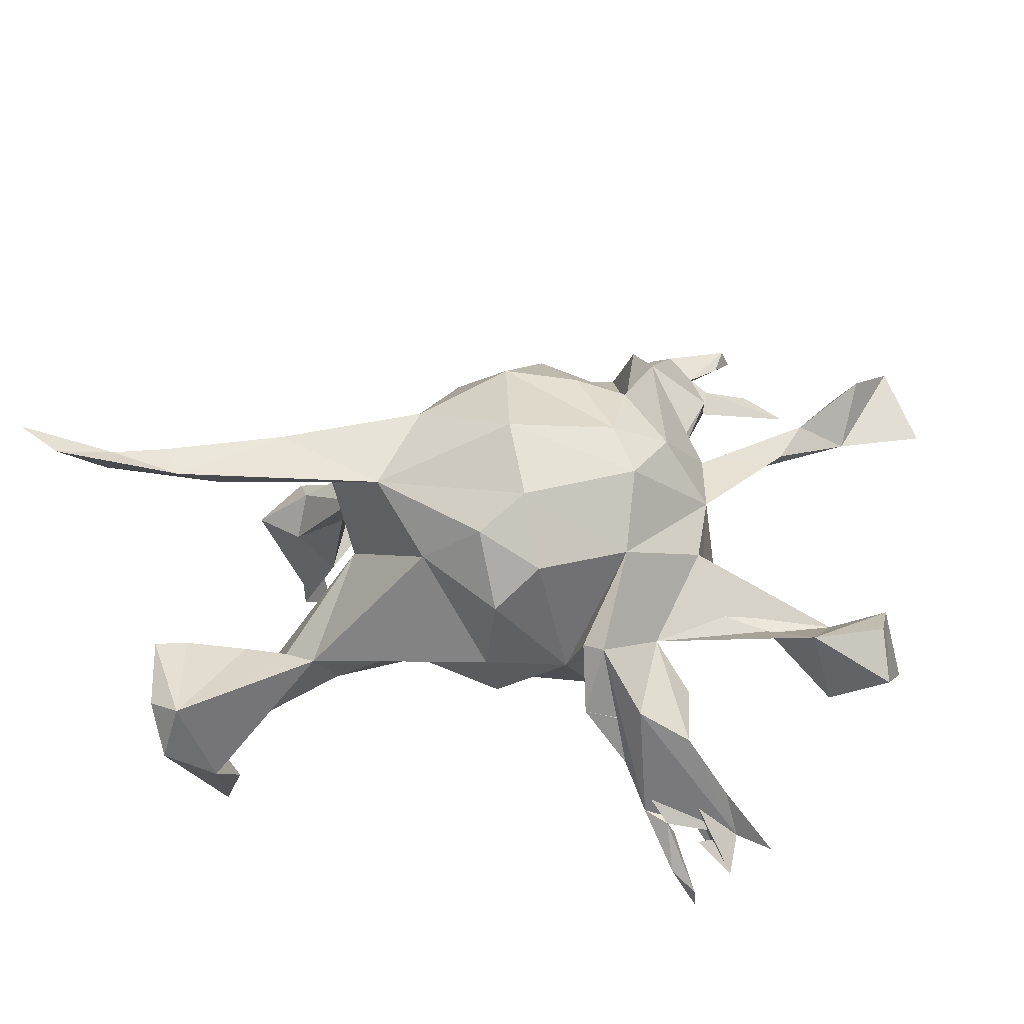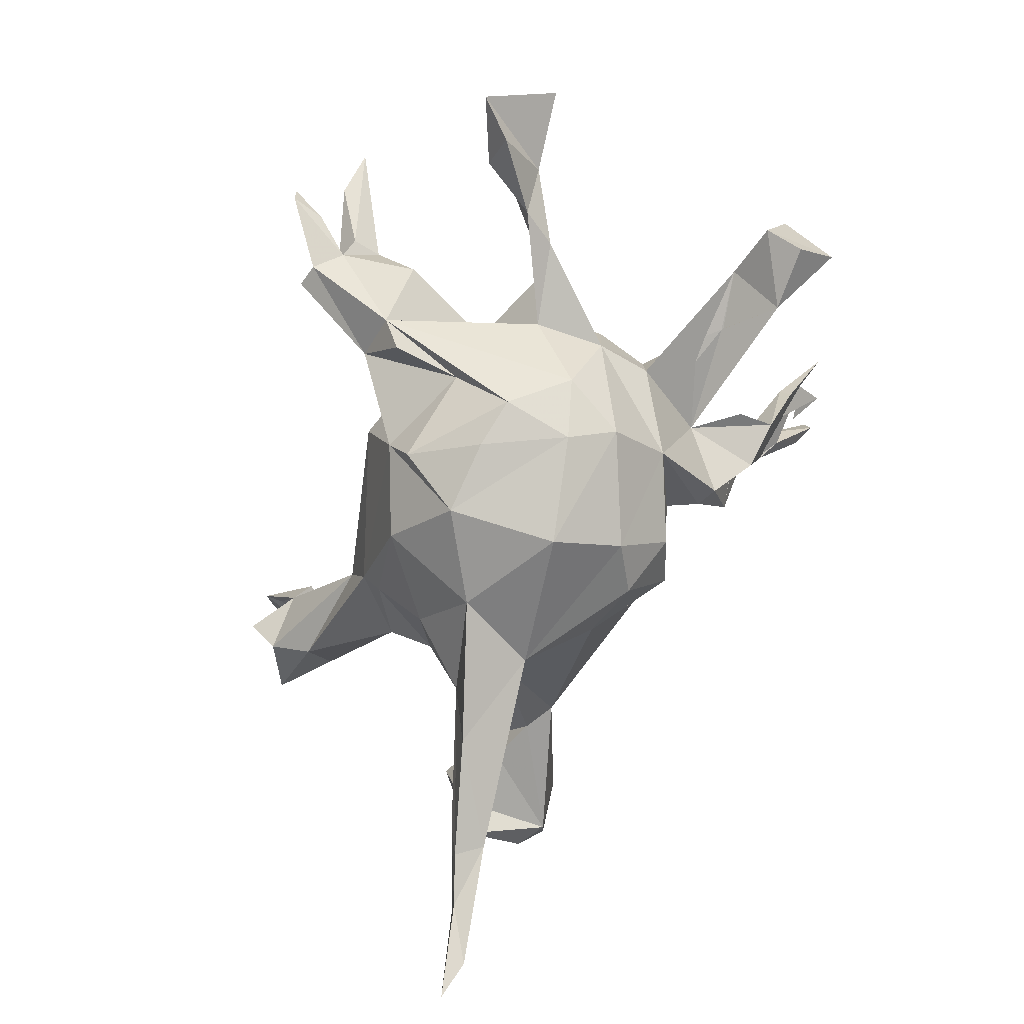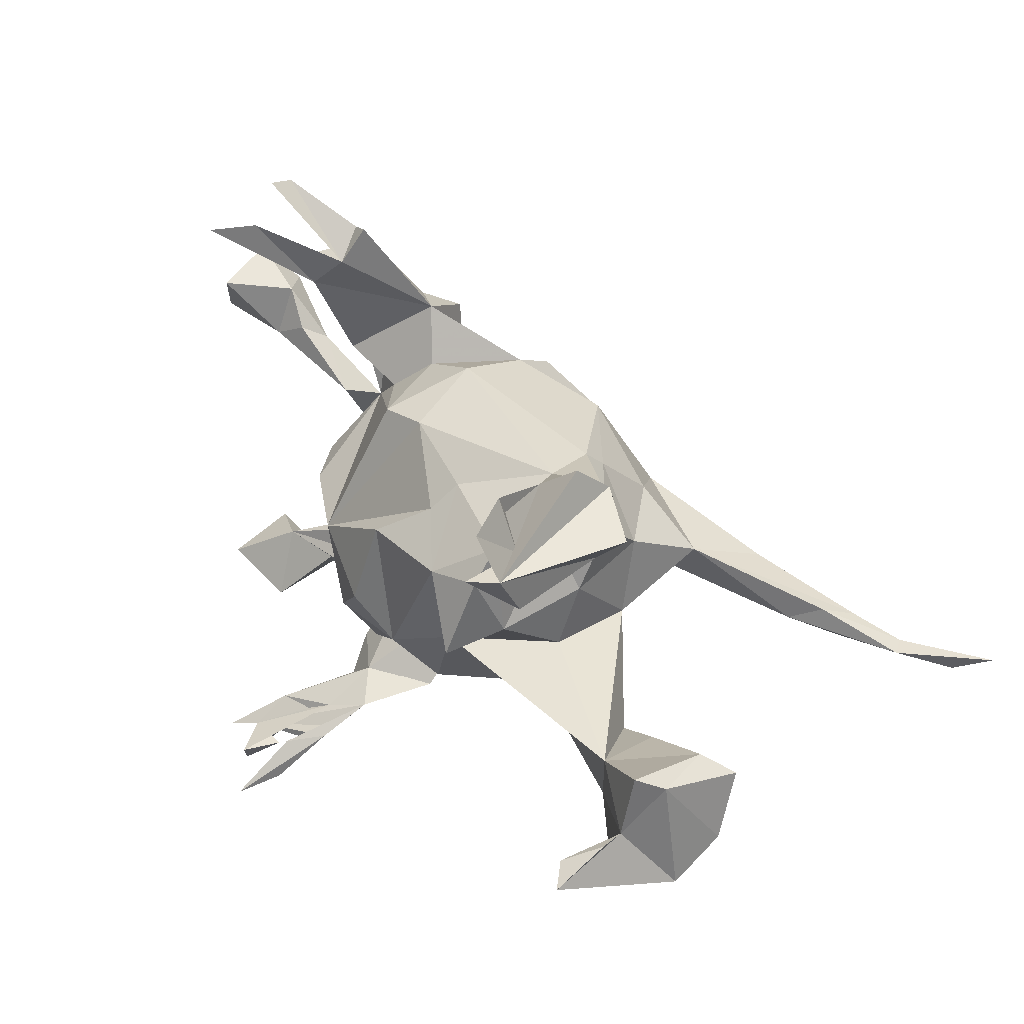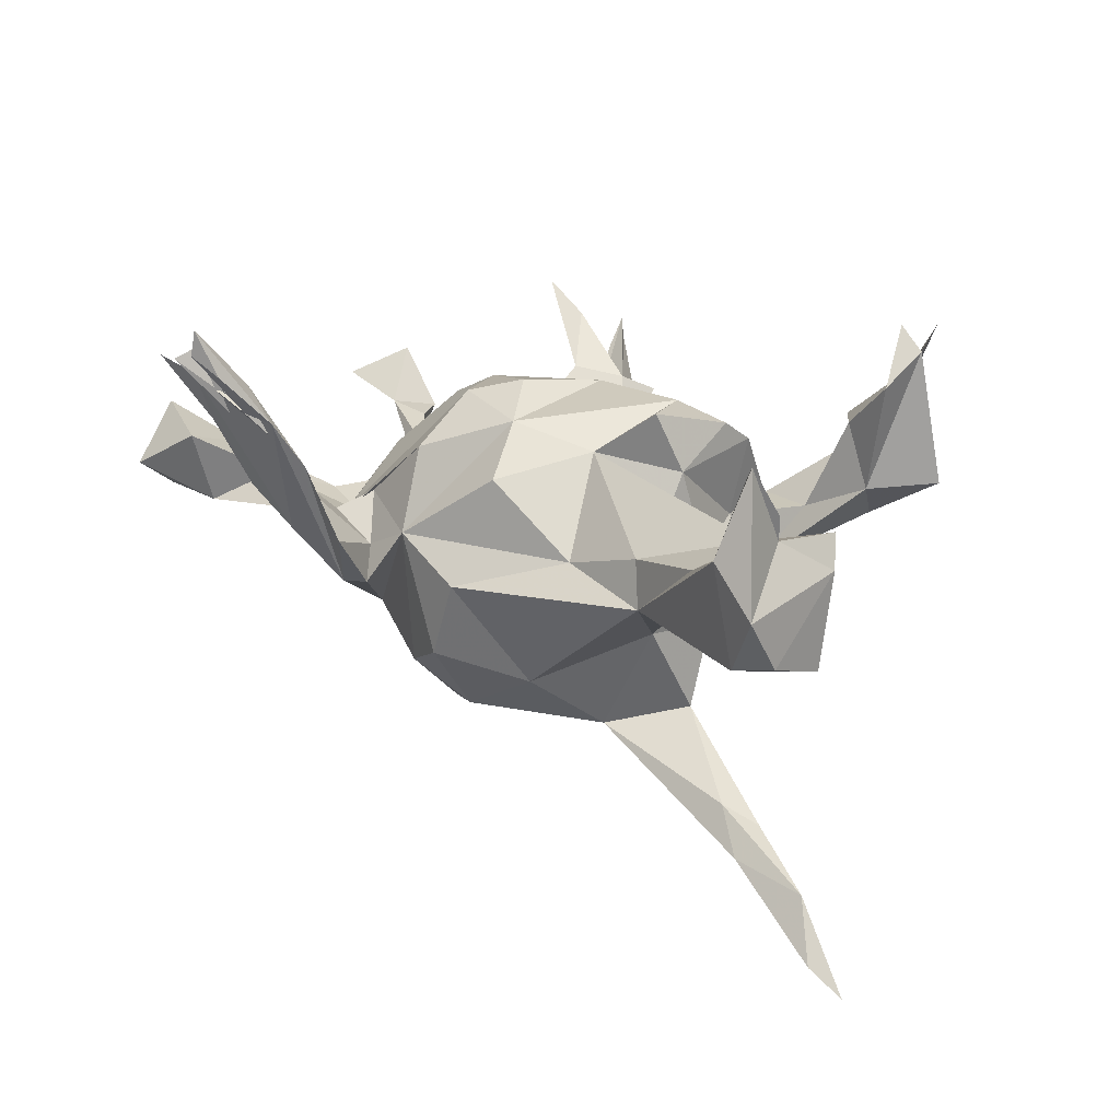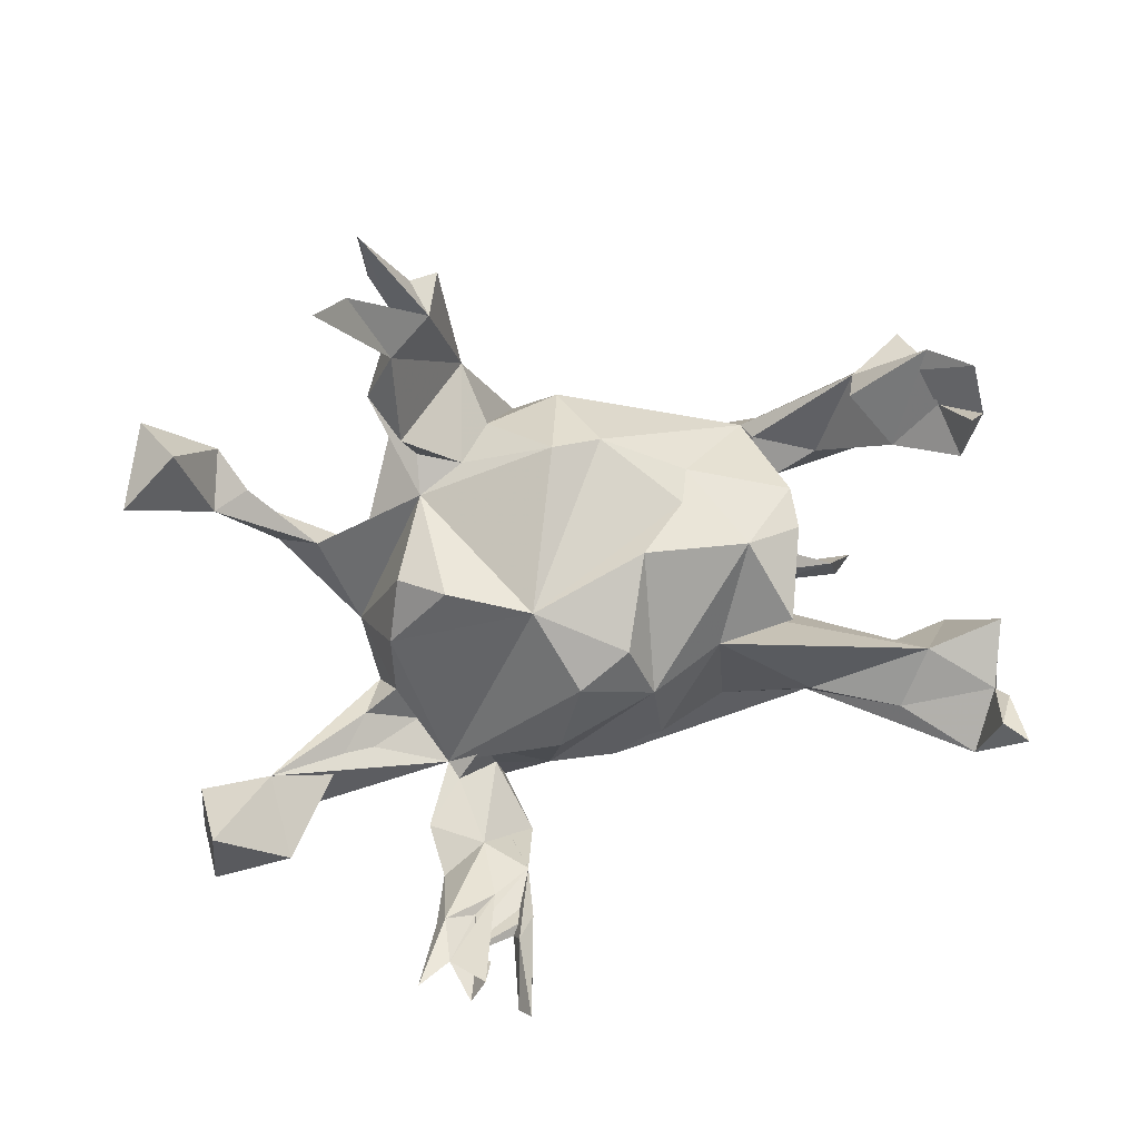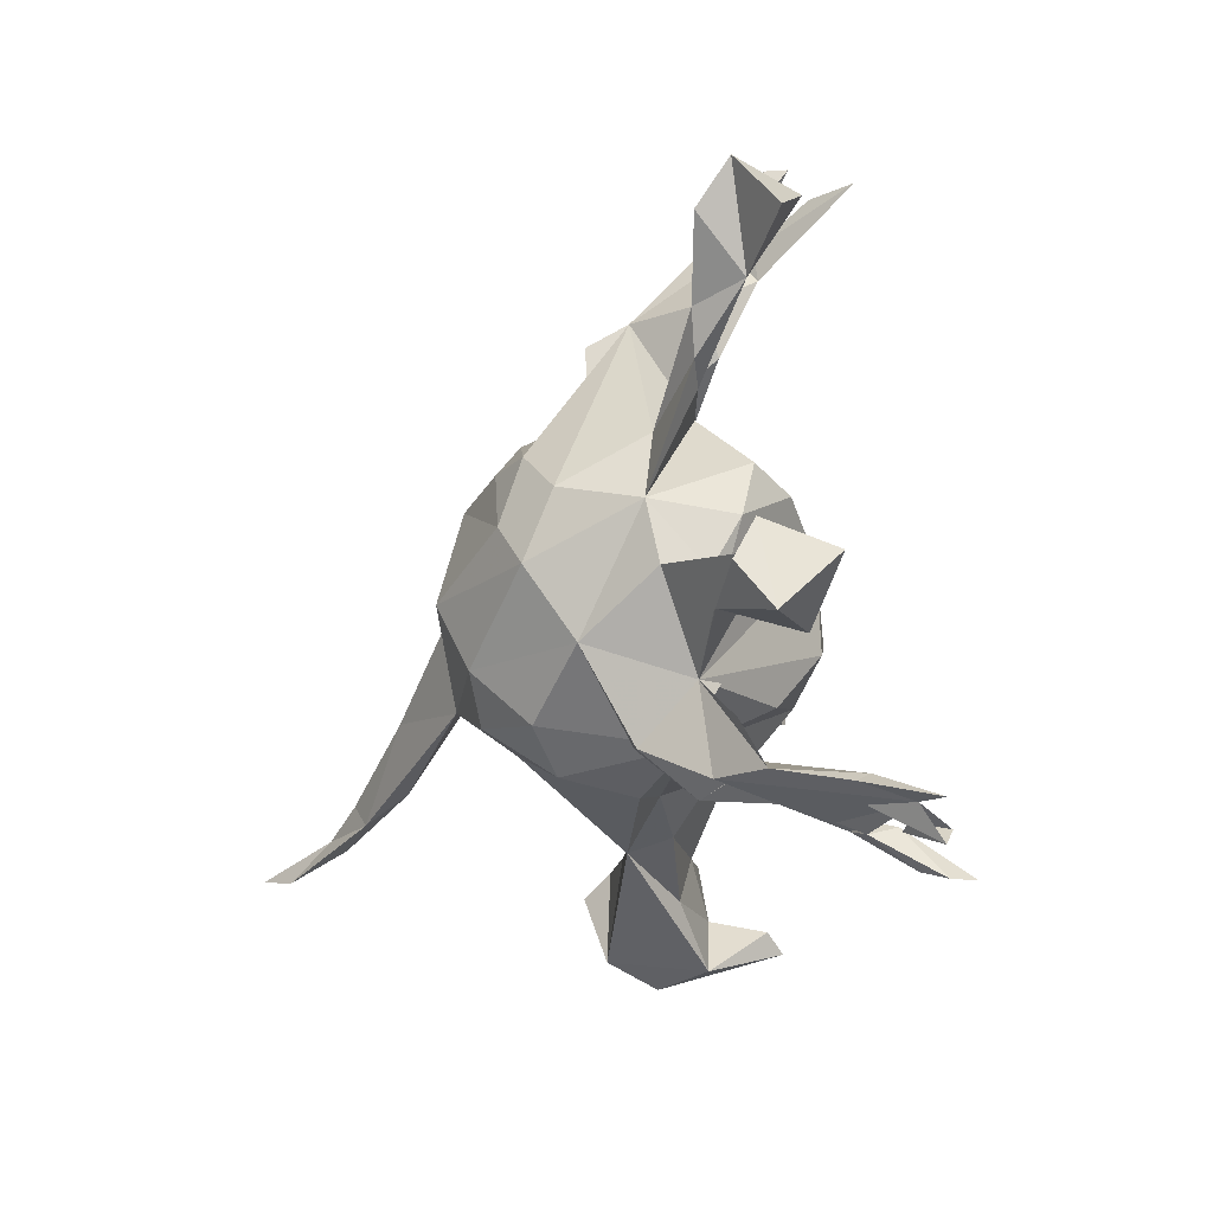
<metadata>
{"format":"obj","ext":"obj","renderer":"f3d","projection":"perspective","resolution":1024,"background":"white","views":[{"elev":-45.5,"azim":-168.5,"up":"+Y"},{"elev":-72.7,"azim":-108.7,"up":"+Z"},{"elev":31.9,"azim":52.1,"up":"+Y"},{"elev":22.8,"azim":45.5,"up":"+Z"},{"elev":12.0,"azim":-19.9,"up":"+Y"},{"elev":-34.5,"azim":-98.9,"up":"+Y"}]}
</metadata>
<code>
v -0.1979 -0.4598 0.2538
v -0.2262 -0.4818 0.2824
v -0.2213 -0.4779 0.3182
v -0.2687 -0.44 0.2773
v -0.3012 -0.4258 0.2286
v -0.3496 -0.4452 0.2485
v -0.2438 -0.4345 0.2232
v -0.2073 -0.4063 0.2305
v -0.2839 -0.4696 0.2632
v -0.2019 -0.4166 0.1919
v -0.2912 -0.3862 0.1777
v -0.1705 -0.3963 0.1795
v -0.245 -0.3925 0.161
v -0.2968 -0.4013 0.1566
v -0.1536 -0.3548 0.1106
v -0.2566 -0.3695 0.06229
v -0.211 -0.3751 0.1416
v -0.2019 -0.327 0.06759
v -0.1932 -0.3517 0.009006
v 0.5702 -0.2532 0.07529
v -0.1119 -0.335 0.00747
v 0.5263 -0.2371 -0.006513
v -0.1547 -0.2945 -0.07697
v 0.5044 -0.251 0.1378
v -0.461 -0.2909 -0.03824
v -0.5576 -0.3529 0.01048
v -0.2654 -0.3083 0.02615
v -0.5602 -0.2924 -0.03824
v 0.523 -0.2057 0.2529
v -0.1509 -0.2463 -0.03293
v -0.2261 -0.2332 -0.0123
v -0.2165 -0.2532 0.00584
v -0.575 -0.2765 0.08561
v 0.5325 -0.161 0.1785
v 0.09347 -0.1672 -0.1934
v 0.5285 -0.1578 0.1447
v 0.3098 -0.1778 -0.01231
v 0.4969 -0.1851 0.2251
v 0.02896 -0.2547 -0.04195
v -0.08492 -0.243 0.002038
v -0.008513 -0.2562 -0.1535
v 0.4148 -0.1898 0.08068
v 0.573 -0.2082 -7.6e-05
v -0.1246 -0.2773 -0.07436
v 0.3566 -0.1501 -0.007202
v -0.5683 -0.2365 -0.01153
v -0.4682 -0.3185 0.06704
v -0.19 -0.2043 0.02725
v -0.1074 -0.1879 0.1112
v 0.5659 -0.1152 -0.03467
v 0.04162 -0.1857 0.1005
v 0.1699 -0.1651 0.01007
v -0.4832 -0.216 0.02723
v 0.2879 -0.1595 0.04896
v -0.005056 -0.1912 -0.252
v -0.2065 -0.1815 -0.1579
v -0.08248 -0.2288 -0.1966
v 0.007154 -0.1139 0.1592
v 0.4438 -0.1031 0.1041
v -0.3914 -0.2264 0.006116
v -0.2619 -0.1737 -0.03443
v 0.4273 -0.1196 0.000735
v 0.5407 -0.06181 0.133
v 0.114 -0.06313 0.1287
v -0.1026 -0.09868 0.1744
v 0.5606 -0.08492 0.0928
v 0.5264 -0.09069 -0.001484
v -0.339 -0.1557 -0.02145
v -0.3044 -0.1238 -0.0716
v -0.3 -0.1234 -0.009921
v 0.4247 -0.1003 -0.3696
v -0.07743 -0.152 -0.2777
v 0.5305 -0.08438 -0.3889
v 0.1343 0.08211 0.1739
v 0.226 -0.06059 0.01169
v 0.2212 0.001876 0.1102
v 0.5123 -0.08181 -0.4141
v -0.3247 -0.04051 -0.09321
v -0.3176 -0.0473 0.02895
v 0.1481 -0.07432 -0.2711
v 0.3751 -0.07306 -0.3149
v 0.2245 -0.05702 -0.1127
v 0.5759 -0.12 -0.4653
v -0.01217 0.07842 0.169
v 0.619 -0.09914 -0.5046
v -0.1624 0.006625 0.1579
v -0.2343 -0.09076 -0.2321
v 0.4438 -0.06 -0.3857
v 0.2386 0.00921 -0.2417
v 0.4198 -0.0456 -0.3411
v 0.1915 -0.02165 0.1928
v -0.2642 0.0281 0.1044
v 0.2145 0.09552 0.1569
v -0.064 -0.04687 -0.3216
v 0.28 -0.01727 -0.3377
v 0.239 0.03003 -0.01519
v -0.2815 -0.003557 -0.1996
v 0.08088 0.04304 -0.2895
v -0.2097 -0.02109 -0.2605
v 0.2035 0.1208 0.01142
v -0.445 0.08452 -0.05201
v -0.3122 0.03948 0.04766
v 0.2502 0.1226 -0.05602
v -0.3973 0.07796 -0.0387
v -0.2608 0.1383 -0.01659
v 0.2165 0.1423 0.1228
v -0.05135 0.1127 -0.2887
v 0.2259 0.06055 -0.1309
v -0.257 0.2915 -0.1002
v 0.07999 0.1703 0.0858
v 0.4135 0.1922 0.2322
v -0.2259 0.08077 -0.2323
v -0.1566 0.09986 -0.2594
v 0.06095 0.1324 0.1209
v 0.2952 0.1759 0.03425
v 0.16 0.0963 -0.2049
v -0.3227 0.06383 -0.082
v -0.5413 0.1365 -0.005349
v 0.385 0.197 0.07803
v -0.4814 0.1351 -0.0613
v 0.3463 0.2009 0.1648
v 0.3891 0.2511 0.303
v 0.04092 0.1821 -0.2114
v 0.1624 0.1688 -0.1207
v 0.2044 0.1983 0.02462
v 0.4589 0.2636 0.08912
v -0.1072 0.2093 0.0772
v 0.4226 0.2543 0.2721
v 0.1953 0.212 0.001865
v 0.1618 0.1963 -0.08829
v -0.0363 0.215 0.06888
v 0.3085 0.2908 0.1166
v 0.3595 0.2403 0.02502
v -0.1576 0.226 -0.04267
v 0.3865 0.2604 0.2161
v -0.2622 0.1931 -0.02544
v -0.4933 0.1589 -0.02162
v -0.0947 0.1987 -0.22
v -0.2059 0.1811 -0.004826
v -0.6612 0.1485 0.01277
v -0.2163 0.1615 -0.1476
v -0.5295 0.2143 -0.02782
v -0.2943 0.2175 0.01081
v 0.29 0.2676 0.1482
v 0.3974 0.3203 0.2903
v -0.08228 0.227 -0.1568
v 0.3613 0.3357 0.2262
v -0.1863 0.3064 -0.06492
v -0.5788 0.2028 -0.07489
v -0.6031 0.2205 0.05208
v -0.05935 0.2615 -0.0382
v -0.6262 0.2522 -0.03792
v -0.2337 0.2637 -0.1547
v -0.3199 0.3336 0.06031
v 0.3816 0.2994 0.05529
v 0.3781 0.3423 0.1092
v -0.3307 0.2743 -0.01849
v -0.2638 0.3842 0.04422
v -0.3915 0.4185 0.1155
v -0.3309 0.3764 0.05211
v -0.4475 0.4036 0.1628
v -0.3072 0.3874 0.02758
v -0.2782 0.4267 0.006658
v -0.2435 0.4372 0.01597
v -0.3632 0.4894 0.06485
v -0.3487 0.4396 0.05965
v -0.3693 0.4909 0.09585
v -0.04195 -0.04695 0.193
f 142 150 118
f 140 118 150
f 137 142 118
f 152 150 142
f 152 140 150
f 118 140 152
f 149 152 142
f 155 156 128
f 132 128 156
f 126 155 128
f 132 156 155
f 114 84 74
f 58 74 84
f 86 84 114
f 131 86 114
f 110 74 106
f 93 106 74
f 129 110 106
f 114 74 110
f 131 114 110
f 127 86 131
f 127 105 86
f 92 86 105
f 139 105 127
f 119 126 128
f 147 144 121
f 132 121 144
f 135 147 121
f 132 144 147
f 115 121 132
f 151 127 131
f 154 143 148
f 139 148 143
f 158 154 148
f 157 143 154
f 136 143 157
f 162 157 154
f 145 128 132
f 159 154 158
f 162 154 160
f 161 160 154
f 158 162 160
f 159 158 160
f 167 162 158
f 165 167 158
f 166 162 167
f 165 162 166
f 163 165 158
f 166 167 165
f 163 162 165
f 109 162 163
f 164 163 158
f 148 164 158
f 148 163 164
f 109 163 148
f 161 154 159
f 161 159 160
f 50 66 43
f 20 43 66
f 22 50 43
f 67 66 50
f 46 53 25
f 31 25 53
f 28 46 25
f 69 31 53
f 60 25 31
f 60 31 61
f 70 61 31
f 40 48 30
f 32 30 48
f 44 40 30
f 49 48 40
f 40 39 52
f 37 52 39
f 51 40 52
f 35 37 39
f 22 37 45
f 82 45 37
f 54 52 37
f 45 59 62
f 67 62 59
f 22 45 62
f 82 59 45
f 67 22 62
f 63 67 59
f 50 22 67
f 26 28 25
f 26 46 28
f 48 31 32
f 27 32 31
f 44 30 21
f 18 21 30
f 23 44 21
f 15 23 21
f 41 39 40
f 37 22 24
f 20 24 22
f 42 37 24
f 43 20 22
f 31 23 19
f 12 19 23
f 16 31 19
f 29 24 20
f 80 95 71
f 88 71 95
f 82 80 89
f 81 89 80
f 71 81 80
f 90 89 81
f 89 90 88
f 77 88 90
f 95 89 88
f 73 90 81
f 77 71 88
f 73 77 90
f 71 73 81
f 83 71 77
f 85 77 73
f 83 73 71
f 85 83 77
f 85 73 83
f 121 119 111
f 128 111 119
f 135 121 111
f 115 119 121
f 133 126 119
f 102 92 105
f 79 92 102
f 79 86 92
f 122 111 128
f 135 111 122
f 128 135 122
f 145 135 128
f 147 135 145
f 132 147 145
f 168 58 84
f 64 74 58
f 148 139 134
f 127 134 139
f 146 148 134
f 91 93 74
f 76 106 93
f 76 93 91
f 64 76 91
f 65 58 168
f 86 168 84
f 15 5 10
f 12 10 5
f 8 15 10
f 17 5 15
f 18 17 15
f 4 5 17
f 91 74 64
f 86 31 65
f 49 65 31
f 168 86 65
f 79 31 86
f 49 58 65
f 151 146 134
f 141 148 146
f 51 64 58
f 12 23 15
f 18 15 21
f 19 12 5
f 16 19 5
f 148 153 109
f 141 109 153
f 141 153 148
f 109 105 157
f 136 157 105
f 162 109 157
f 117 105 109
f 130 146 151
f 129 130 151
f 123 146 130
f 112 109 141
f 146 138 141
f 112 141 138
f 123 130 124
f 103 124 130
f 133 130 129
f 133 103 130
f 119 103 133
f 104 105 117
f 97 117 109
f 108 124 103
f 103 115 100
f 125 100 115
f 96 103 100
f 112 97 109
f 78 117 97
f 101 117 78
f 104 101 78
f 120 117 101
f 87 78 97
f 103 96 108
f 82 108 96
f 102 78 79
f 70 79 78
f 75 82 96
f 59 82 75
f 76 75 96
f 78 69 70
f 68 70 69
f 56 69 78
f 31 69 56
f 87 56 78
f 23 31 56
f 64 59 75
f 54 59 64
f 76 64 75
f 35 82 37
f 63 66 67
f 68 69 53
f 116 124 108
f 107 138 146
f 107 146 123
f 113 112 138
f 99 112 113
f 107 113 138
f 116 123 124
f 98 123 116
f 99 97 112
f 89 116 108
f 12 8 3
f 2 3 8
f 1 12 3
f 15 8 12
f 1 3 2
f 10 2 8
f 5 4 7
f 9 7 4
f 5 7 9
f 14 5 6
f 11 6 5
f 14 6 11
f 38 29 34
f 36 34 29
f 36 38 34
f 24 29 38
f 99 87 97
f 72 56 87
f 89 108 82
f 44 23 56
f 57 40 56
f 44 56 40
f 41 40 57
f 41 35 39
f 55 41 57
f 55 35 41
f 99 113 107
f 98 107 123
f 94 107 98
f 89 98 116
f 94 87 99
f 5 14 16
f 11 16 14
f 149 142 120
f 137 120 142
f 118 149 120
f 101 118 120
f 152 149 118
f 104 118 101
f 139 136 105
f 143 136 139
f 131 129 151
f 132 129 125
f 100 125 129
f 155 133 129
f 115 103 119
f 104 120 137
f 118 104 137
f 117 120 104
f 106 100 129
f 127 151 134
f 80 82 35
f 55 80 35
f 72 57 56
f 72 55 57
f 58 49 40
f 42 59 54
f 52 54 64
f 51 52 64
f 58 40 51
f 31 48 49
f 68 60 61
f 70 68 61
f 53 60 68
f 47 60 53
f 25 60 47
f 33 53 46
f 36 66 63
f 79 70 31
f 100 76 96
f 106 76 100
f 105 78 102
f 104 78 105
f 132 125 115
f 131 110 129
f 94 99 107
f 80 94 98
f 95 80 98
f 89 95 98
f 72 87 94
f 80 72 94
f 55 72 80
f 20 66 36
f 59 36 63
f 36 24 38
f 13 11 5
f 13 4 17
f 11 13 17
f 9 4 13
f 5 9 13
f 12 1 10
f 2 10 1
f 36 59 42
f 37 42 54
f 29 20 36
f 33 46 26
f 47 33 26
f 126 133 155
f 132 155 129
f 26 25 47
f 18 30 32
f 16 27 31
f 18 32 27
f 24 36 42
f 18 27 16
f 11 18 16
f 47 53 33
f 17 18 11

</code>
